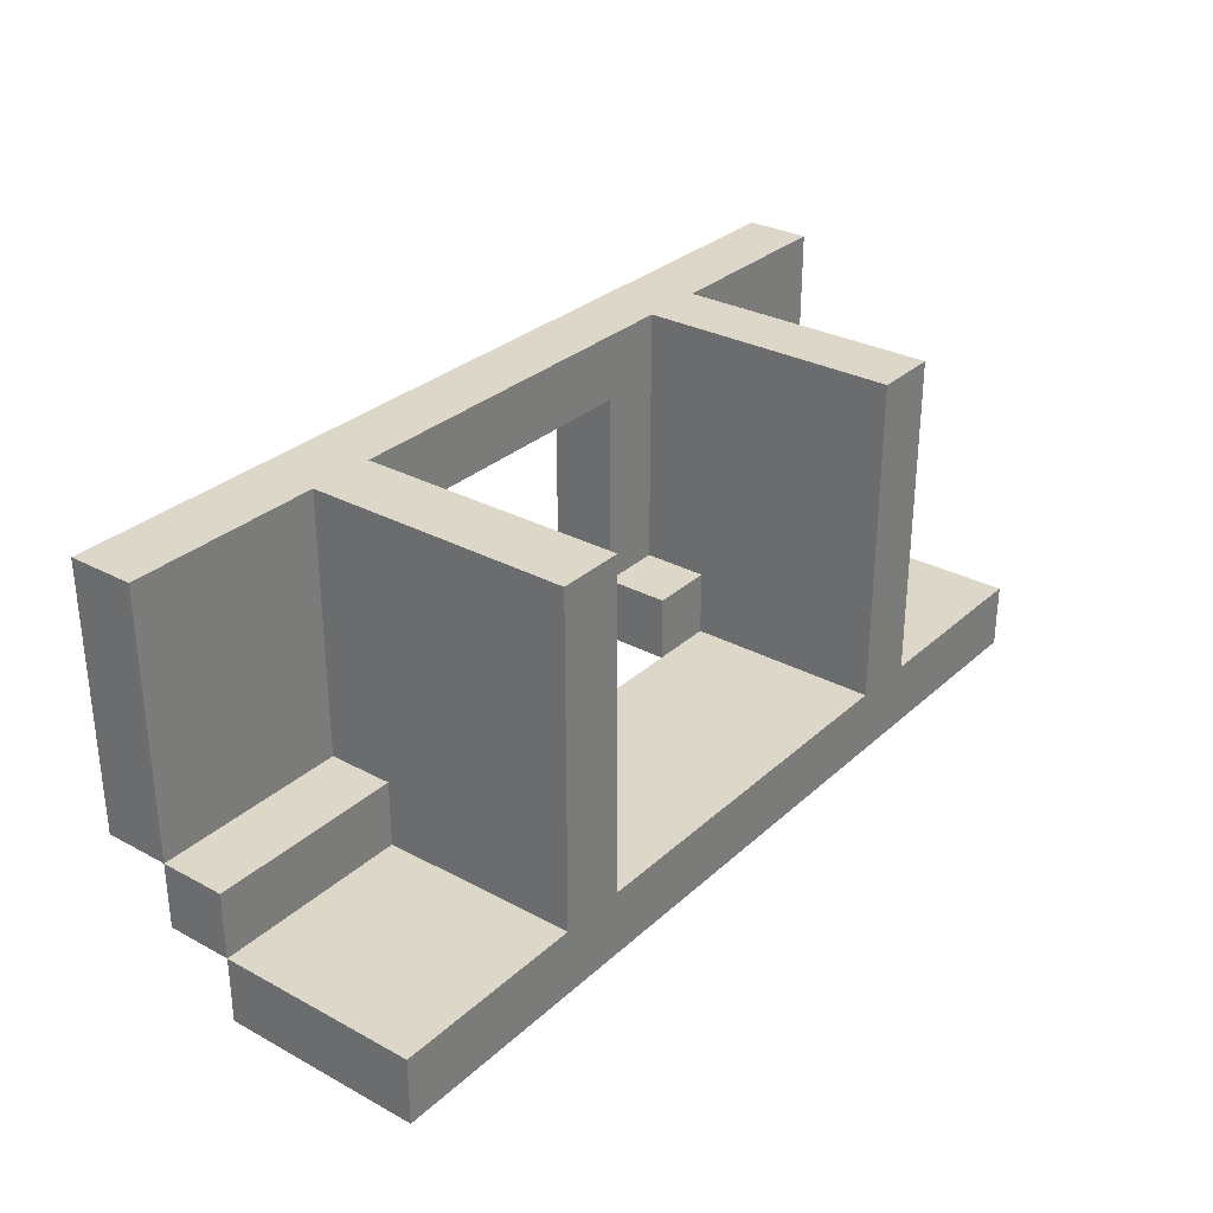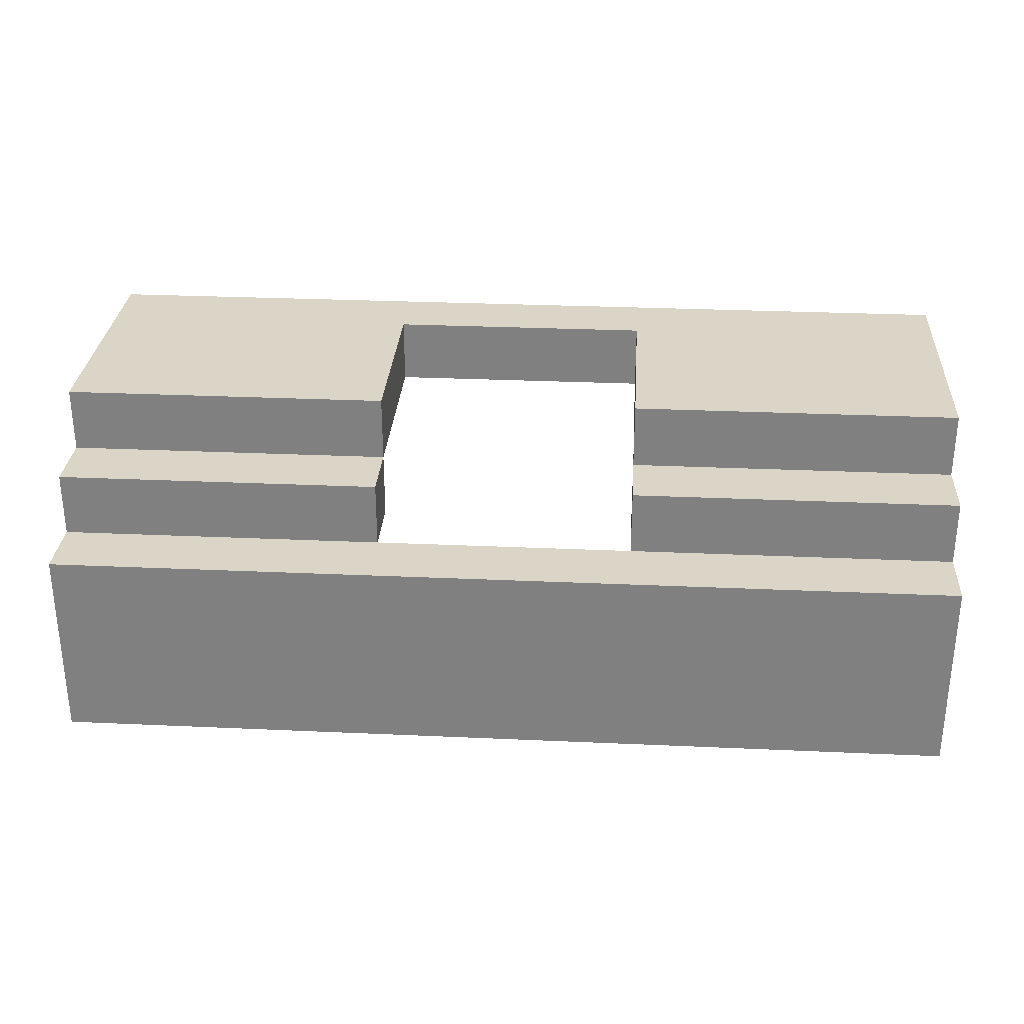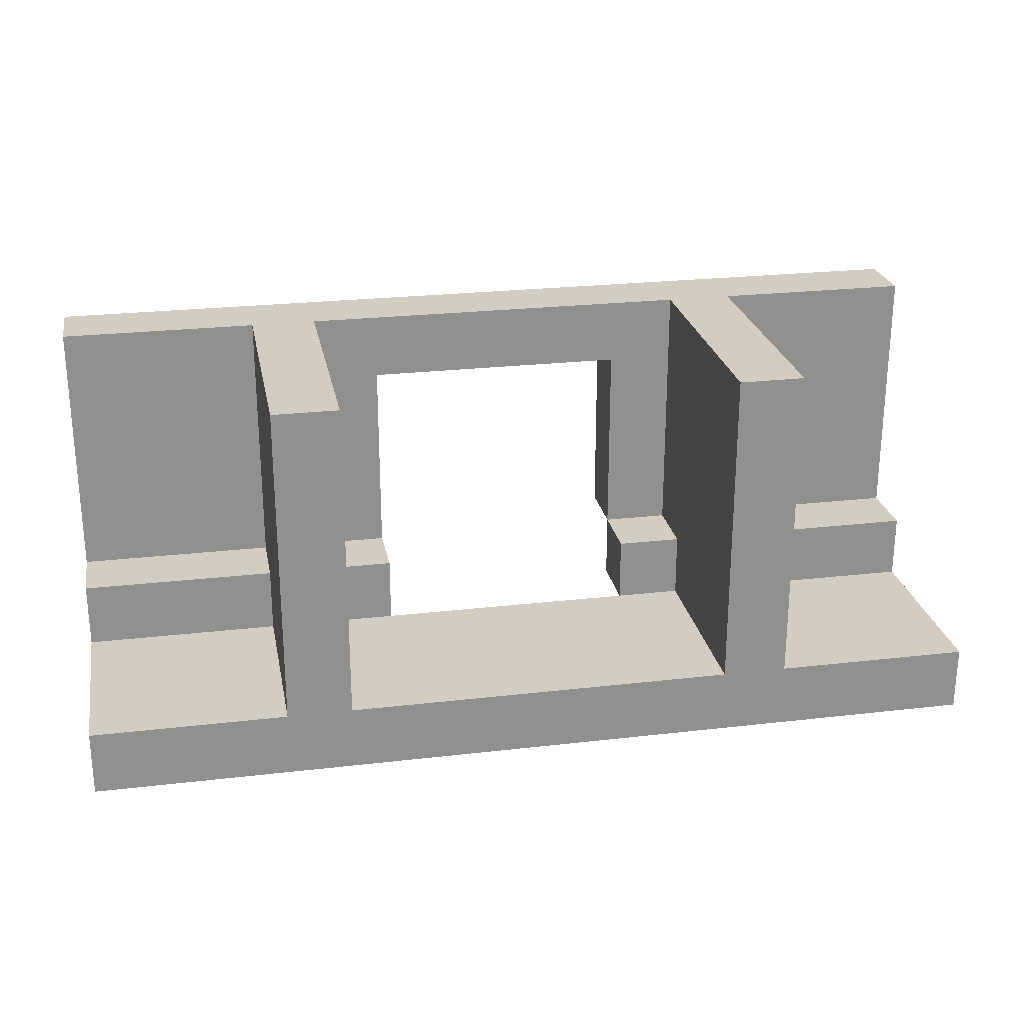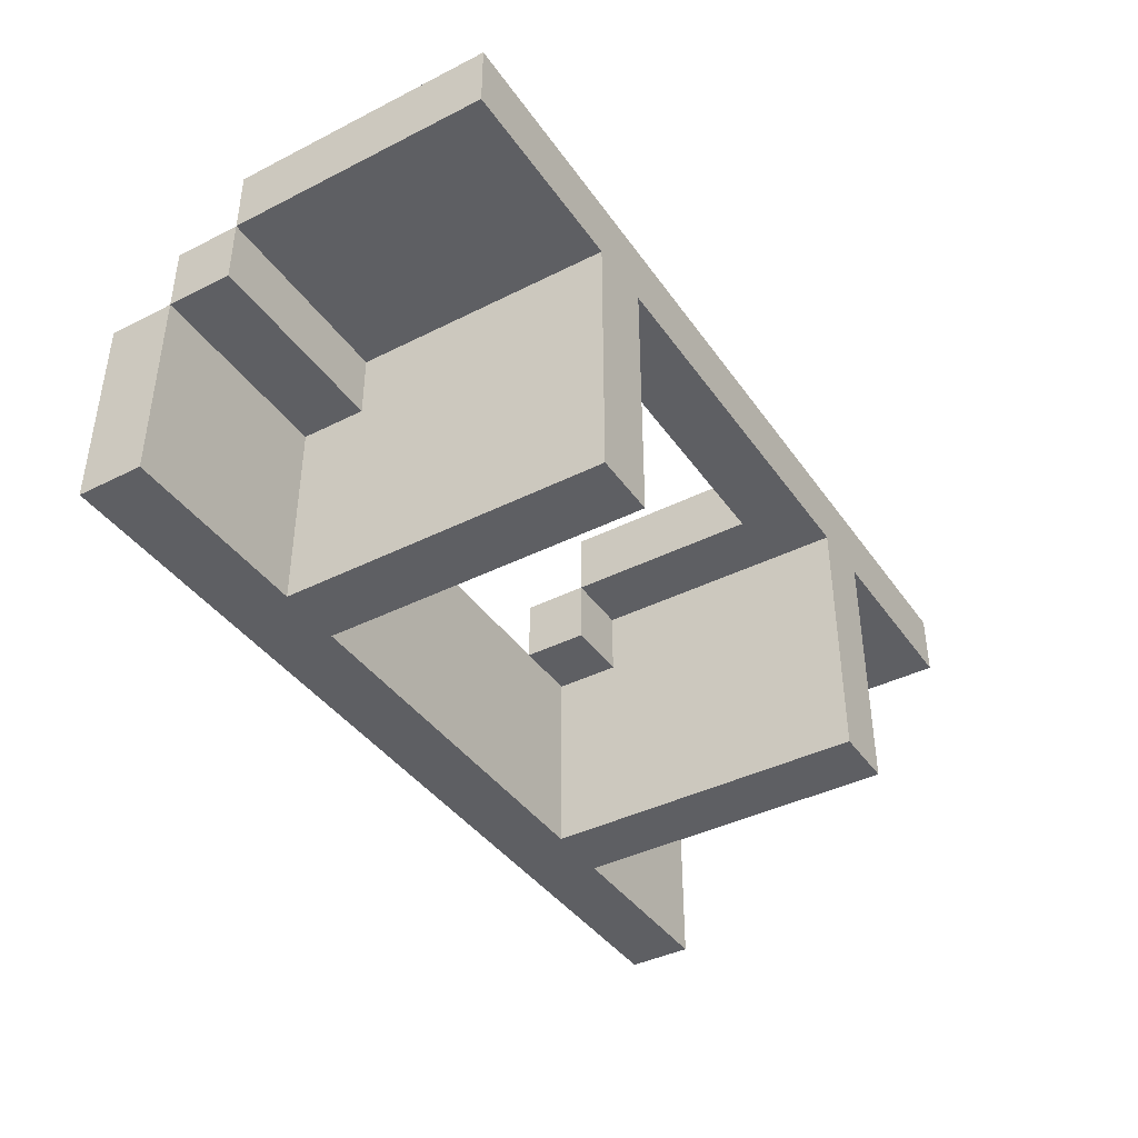
<metadata>
{"format":"obj","ext":"obj","renderer":"f3d","projection":"perspective","resolution":1024,"background":"white","views":[{"elev":30.3,"azim":127.9,"up":"+Y"},{"elev":29.5,"azim":3.8,"up":"+Z"},{"elev":24.7,"azim":169.2,"up":"+Y"},{"elev":-40.5,"azim":121.7,"up":"+Z"}]}
</metadata>
<code>
o rail3
v -2.4 0 1.3
v -2.4 0 1.1
v -2.4 0 1
v -2.4 0.1 1.4
v -2.4 0.1 1.3
v -2.4 0.1 1.1
v -2.4 0.1 1
v -2.4 0.2 1.5
v -2.4 0.2 1.4
v -2.4 0.2 1.3
v -2.4 0.3 1.5
v -2.4 0.3 1.4
v -2.4 0.4 1.5
v -2.4 0.4 1.4
v -2.4 0.5 1.5
v -2.4 0.5 1.4
v -2.4 0.6 1.5
v -2.4 0.6 1.4
v -2.1 0.1 1.3
v -2.1 0.1 1.2
v -2.1 0.1 1.1
v -2.1 0.1 1
v -2.1 0.2 1.4
v -2.1 0.2 1.3
v -2.1 0.3 1.4
v -2.1 0.3 1.3
v -2.1 0.3 1.2
v -2.1 0.3 1
v -2.1 0.4 1.4
v -2.1 0.4 1.2
v -2.1 0.4 1
v -2.1 0.5 1.4
v -2.1 0.5 1
v -2.1 0.6 1.4
v -2.1 0.6 1
v -1.5 0.1 1.4
v -1.5 0.1 1.3
v -1.5 0.2 1.5
v -1.5 0.2 1.4
v -1.5 0.2 1.3
v -1.5 0.3 1.5
v -1.5 0.3 1.4
v -1.5 0.4 1.5
v -1.5 0.4 1.4
v -1.5 0.5 1.5
v -1.5 0.5 1.4
v -1.4 0.1 1.3
v -1.4 0.1 1.2
v -1.4 0.1 1.1
v -1.4 0.1 1
v -1.4 0.2 1.4
v -1.4 0.2 1.3
v -1.4 0.3 1.4
v -1.4 0.3 1.3
v -1.4 0.3 1.2
v -1.4 0.3 1
v -1.4 0.4 1.4
v -1.4 0.4 1.2
v -1.4 0.4 1
v -1.4 0.5 1.4
v -1.4 0.5 1
v -1.4 0.6 1.4
v -1.4 0.6 1
v -2 0.1 1.3
v -2 0.1 1.2
v -2 0.1 1
v -2 0.2 1.4
v -2 0.2 1.3
v -2 0.3 1.4
v -2 0.3 1.3
v -2 0.3 1.2
v -2 0.3 1
v -2 0.4 1.4
v -2 0.4 1.2
v -2 0.4 1
v -2 0.5 1.4
v -2 0.5 1
v -2 0.6 1.4
v -2 0.6 1
v -1.9 0.1 1.4
v -1.9 0.1 1.3
v -1.9 0.2 1.5
v -1.9 0.2 1.4
v -1.9 0.2 1.3
v -1.9 0.3 1.5
v -1.9 0.3 1.4
v -1.9 0.4 1.5
v -1.9 0.4 1.4
v -1.9 0.5 1.5
v -1.9 0.5 1.4
v -1.3 0.1 1.3
v -1.3 0.1 1.2
v -1.3 0.1 1
v -1.3 0.2 1.4
v -1.3 0.2 1.3
v -1.3 0.3 1.4
v -1.3 0.3 1.3
v -1.3 0.3 1.2
v -1.3 0.3 1
v -1.3 0.4 1.4
v -1.3 0.4 1.2
v -1.3 0.4 1
v -1.3 0.5 1.4
v -1.3 0.5 1
v -1.3 0.6 1.4
v -1.3 0.6 1
v -1 0 1.3
v -1 0 1.1
v -1 0 1
v -1 0.1 1.4
v -1 0.1 1.3
v -1 0.1 1.1
v -1 0.1 1
v -1 0.2 1.5
v -1 0.2 1.4
v -1 0.2 1.3
v -1 0.5 1.5
v -1 0.5 1.4
v -1 0.6 1.5
v -1 0.6 1.4
v -2.4 0.2 1.5
v -2.4 0.3 1.5
v -2.4 0.4 1.5
v -2.4 0.5 1.5
v -2.4 0.6 1.5
v -2.1 0.3 1.5
v -2.1 0.4 1.5
v -2 0.3 1.5
v -2 0.4 1.5
v -1.9 0.2 1.5
v -1.9 0.3 1.5
v -1.9 0.4 1.5
v -1.9 0.5 1.5
v -1.5 0.2 1.5
v -1.5 0.3 1.5
v -1.5 0.4 1.5
v -1.5 0.5 1.5
v -1.4 0.3 1.5
v -1.4 0.4 1.5
v -1.3 0.3 1.5
v -1.3 0.4 1.5
v -1.2 0.3 1.5
v -1.2 0.4 1.5
v -1 0.2 1.5
v -1 0.5 1.5
v -1 0.6 1.5
v -2.4 0.1 1.4
v -2.4 0.2 1.4
v -2.3 0.1 1.4
v -2.3 0.2 1.4
v -2.1 0.1 1.4
v -2.1 0.2 1.4
v -1.9 0.1 1.4
v -1.9 0.2 1.4
v -1.5 0.1 1.4
v -1.5 0.2 1.4
v -1.4 0.1 1.4
v -1.4 0.2 1.4
v -1.2 0.1 1.4
v -1.2 0.2 1.4
v -1 0.1 1.4
v -1 0.2 1.4
v -2.4 0 1.3
v -2.4 0.1 1.3
v -2.3 0.1 1.3
v -2.2 0 1.3
v -2.2 0.1 1.3
v -2.1 0.1 1.3
v -1.9 0.1 1.3
v -1.8 0 1.3
v -1.8 0.1 1.3
v -1.5 0 1.3
v -1.5 0.1 1.3
v -1.4 0.1 1.3
v -1.2 0.1 1.3
v -1.1 0 1.3
v -1.1 0.1 1.3
v -1 0 1.3
v -1 0.1 1.3
v -2.4 0.2 1.4
v -2.4 0.3 1.4
v -2.4 0.4 1.4
v -2.4 0.5 1.4
v -2.4 0.6 1.4
v -2.3 0.2 1.4
v -2.1 0.2 1.4
v -2.1 0.3 1.4
v -2.1 0.4 1.4
v -2.1 0.5 1.4
v -2.1 0.6 1.4
v -2 0.2 1.4
v -2 0.3 1.4
v -2 0.4 1.4
v -2 0.5 1.4
v -2 0.6 1.4
v -1.9 0.2 1.4
v -1.9 0.3 1.4
v -1.9 0.4 1.4
v -1.9 0.5 1.4
v -1.5 0.2 1.4
v -1.5 0.3 1.4
v -1.5 0.4 1.4
v -1.5 0.5 1.4
v -1.4 0.2 1.4
v -1.4 0.3 1.4
v -1.4 0.4 1.4
v -1.4 0.5 1.4
v -1.4 0.6 1.4
v -1.3 0.2 1.4
v -1.3 0.3 1.4
v -1.3 0.4 1.4
v -1.3 0.5 1.4
v -1.3 0.6 1.4
v -1.2 0.2 1.4
v -1.2 0.3 1.4
v -1.2 0.4 1.4
v -1 0.2 1.4
v -1 0.5 1.4
v -1 0.6 1.4
v -2.4 0.1 1.3
v -2.4 0.2 1.3
v -2.3 0.1 1.3
v -2.3 0.2 1.3
v -2.2 0.1 1.3
v -2.1 0.1 1.3
v -2.1 0.2 1.3
v -2 0.1 1.3
v -2 0.2 1.3
v -1.9 0.1 1.3
v -1.9 0.2 1.3
v -1.5 0.1 1.3
v -1.5 0.2 1.3
v -1.4 0.1 1.3
v -1.4 0.2 1.3
v -1.3 0.1 1.3
v -1.3 0.2 1.3
v -1.2 0.1 1.3
v -1.2 0.2 1.3
v -1.1 0.1 1.3
v -1 0.1 1.3
v -1 0.2 1.3
v -2.4 0 1
v -2.4 0.1 1
v -2.2 0 1
v -2.2 0.1 1
v -2.1 0 1
v -2.1 0.1 1
v -2.1 0.3 1
v -2.1 0.4 1
v -2.1 0.5 1
v -2.1 0.6 1
v -2 0.1 1
v -2 0.3 1
v -2 0.4 1
v -2 0.5 1
v -2 0.6 1
v -1.8 0 1
v -1.8 0.1 1
v -1.5 0 1
v -1.5 0.1 1
v -1.4 0 1
v -1.4 0.1 1
v -1.4 0.3 1
v -1.4 0.4 1
v -1.4 0.5 1
v -1.4 0.6 1
v -1.3 0.1 1
v -1.3 0.3 1
v -1.3 0.4 1
v -1.3 0.5 1
v -1.3 0.6 1
v -1.1 0 1
v -1.1 0.1 1
v -1 0 1
v -1 0.1 1
v -2.4 0 1.3
v -2.2 0 1.3
v -1.8 0 1.3
v -1.5 0 1.3
v -1.1 0 1.3
v -1 0 1.3
v -2.2 0 1.2
v -1.8 0 1.2
v -1.5 0 1.2
v -1.1 0 1.2
v -2.4 0 1.1
v -2.2 0 1.1
v -2.1 0 1.1
v -1.8 0 1.1
v -1.5 0 1.1
v -1.4 0 1.1
v -1.1 0 1.1
v -1 0 1.1
v -2.4 0 1
v -2.2 0 1
v -2.1 0 1
v -1.8 0 1
v -1.5 0 1
v -1.4 0 1
v -1.1 0 1
v -1 0 1
v -2.4 0.1 1.4
v -2.3 0.1 1.4
v -2.1 0.1 1.4
v -1.9 0.1 1.4
v -1.5 0.1 1.4
v -1.4 0.1 1.4
v -1.2 0.1 1.4
v -1 0.1 1.4
v -2.4 0.1 1.3
v -2.3 0.1 1.3
v -2.2 0.1 1.3
v -2.1 0.1 1.3
v -1.9 0.1 1.3
v -1.5 0.1 1.3
v -1.4 0.1 1.3
v -1.2 0.1 1.3
v -1.1 0.1 1.3
v -1 0.1 1.3
v -2.4 0.2 1.5
v -1.9 0.2 1.5
v -1.5 0.2 1.5
v -1 0.2 1.5
v -2.4 0.2 1.4
v -2.3 0.2 1.4
v -2.1 0.2 1.4
v -1.9 0.2 1.4
v -1.5 0.2 1.4
v -1.4 0.2 1.4
v -1.2 0.2 1.4
v -1 0.2 1.4
v -1.9 0.5 1.5
v -1.5 0.5 1.5
v -1.9 0.5 1.4
v -1.5 0.5 1.4
v -2.4 0.1 1.3
v -2.3 0.1 1.3
v -2.2 0.1 1.3
v -2.1 0.1 1.3
v -2 0.1 1.3
v -1.9 0.1 1.3
v -1.8 0.1 1.3
v -1.5 0.1 1.3
v -1.4 0.1 1.3
v -1.3 0.1 1.3
v -1.2 0.1 1.3
v -1.1 0.1 1.3
v -1 0.1 1.3
v -2.2 0.1 1.2
v -2.1 0.1 1.2
v -2 0.1 1.2
v -1.8 0.1 1.2
v -1.5 0.1 1.2
v -1.4 0.1 1.2
v -1.3 0.1 1.2
v -1.1 0.1 1.2
v -2.4 0.1 1.1
v -2.2 0.1 1.1
v -2.1 0.1 1.1
v -1.8 0.1 1.1
v -1.5 0.1 1.1
v -1.4 0.1 1.1
v -1.1 0.1 1.1
v -1 0.1 1.1
v -2.4 0.1 1
v -2.2 0.1 1
v -2.1 0.1 1
v -2 0.1 1
v -1.8 0.1 1
v -1.5 0.1 1
v -1.4 0.1 1
v -1.3 0.1 1
v -1.1 0.1 1
v -1 0.1 1
v -2.4 0.2 1.4
v -2.3 0.2 1.4
v -2.1 0.2 1.4
v -2 0.2 1.4
v -1.9 0.2 1.4
v -1.5 0.2 1.4
v -1.4 0.2 1.4
v -1.3 0.2 1.4
v -1.2 0.2 1.4
v -1 0.2 1.4
v -2.4 0.2 1.3
v -2.3 0.2 1.3
v -2.1 0.2 1.3
v -2 0.2 1.3
v -1.9 0.2 1.3
v -1.5 0.2 1.3
v -1.4 0.2 1.3
v -1.3 0.2 1.3
v -1.2 0.2 1.3
v -1 0.2 1.3
v -2.4 0.6 1.5
v -1 0.6 1.5
v -2.4 0.6 1.4
v -2.1 0.6 1.4
v -2 0.6 1.4
v -1.4 0.6 1.4
v -1.3 0.6 1.4
v -1 0.6 1.4
v -2.1 0.6 1
v -2 0.6 1
v -1.4 0.6 1
v -1.3 0.6 1
f 5 2 1
f 6 3 2
f 6 2 5
f 7 3 6
f 9 5 4
f 10 5 9
f 11 9 8
f 12 9 11
f 13 12 11
f 14 12 13
f 15 14 13
f 16 14 15
f 17 16 15
f 18 16 17
f 24 20 19
f 24 22 21
f 24 21 20
f 25 24 23
f 26 22 24
f 26 24 25
f 27 22 26
f 28 22 27
f 29 26 25
f 29 27 26
f 30 28 27
f 30 27 29
f 31 28 30
f 32 30 29
f 32 31 30
f 33 31 32
f 34 33 32
f 35 33 34
f 39 37 36
f 40 37 39
f 41 39 38
f 42 39 41
f 43 42 41
f 44 42 43
f 45 44 43
f 46 44 45
f 52 48 47
f 52 50 49
f 52 49 48
f 53 52 51
f 54 50 52
f 54 52 53
f 55 50 54
f 56 50 55
f 57 54 53
f 57 55 54
f 58 56 55
f 58 55 57
f 59 56 58
f 60 58 57
f 60 59 58
f 61 59 60
f 62 61 60
f 63 61 62
f 64 65 68
f 65 66 68
f 67 68 69
f 68 66 70
f 69 68 70
f 70 66 71
f 71 66 72
f 69 70 73
f 70 71 73
f 71 72 74
f 73 71 74
f 74 72 75
f 73 74 76
f 74 75 76
f 76 75 77
f 76 77 78
f 78 77 79
f 80 81 83
f 83 81 84
f 82 83 85
f 85 83 86
f 85 86 87
f 87 86 88
f 87 88 89
f 89 88 90
f 91 92 95
f 92 93 95
f 94 95 96
f 95 93 97
f 96 95 97
f 97 93 98
f 98 93 99
f 96 97 100
f 97 98 100
f 98 99 101
f 100 98 101
f 101 99 102
f 100 101 103
f 101 102 103
f 103 102 104
f 103 104 105
f 105 104 106
f 107 108 111
f 108 109 112
f 111 108 112
f 112 109 113
f 110 111 115
f 115 111 116
f 114 115 117
f 117 115 118
f 117 118 119
f 119 118 120
f 126 122 121
f 126 123 122
f 127 124 123
f 127 123 126
f 128 126 121
f 128 127 126
f 129 124 127
f 129 127 128
f 130 128 121
f 131 129 128
f 131 128 130
f 132 124 129
f 132 129 131
f 133 125 124
f 133 124 132
f 137 125 133
f 138 136 135
f 138 135 134
f 139 137 136
f 139 136 138
f 140 138 134
f 140 139 138
f 141 137 139
f 141 139 140
f 142 140 134
f 142 141 140
f 143 137 141
f 143 141 142
f 144 142 134
f 144 143 142
f 145 137 143
f 145 143 144
f 145 125 137
f 146 125 145
f 149 148 147
f 150 148 149
f 151 150 149
f 152 150 151
f 153 152 151
f 154 152 153
f 157 156 155
f 158 156 157
f 159 158 157
f 160 158 159
f 161 160 159
f 162 160 161
f 165 164 163
f 166 165 163
f 167 165 166
f 168 167 166
f 169 168 166
f 170 169 166
f 171 169 170
f 172 171 170
f 173 171 172
f 174 173 172
f 175 174 172
f 176 175 172
f 177 175 176
f 178 177 176
f 179 177 178
f 180 181 185
f 185 181 186
f 181 182 187
f 186 181 187
f 182 183 188
f 187 182 188
f 183 184 189
f 188 183 189
f 189 184 190
f 191 192 196
f 192 193 197
f 196 192 197
f 193 194 198
f 197 193 198
f 194 195 199
f 198 194 199
f 199 195 203
f 200 201 204
f 201 202 205
f 204 201 205
f 202 203 206
f 205 202 206
f 203 195 207
f 206 203 207
f 207 195 208
f 209 210 214
f 210 211 215
f 214 210 215
f 211 212 216
f 215 211 216
f 214 215 217
f 215 216 217
f 212 213 218
f 217 216 218
f 216 212 218
f 218 213 219
f 220 221 222
f 222 221 223
f 222 223 224
f 224 223 225
f 225 223 226
f 227 228 229
f 229 228 230
f 231 232 233
f 233 232 234
f 235 236 237
f 237 236 238
f 237 238 239
f 239 238 240
f 240 238 241
f 242 243 244
f 244 243 245
f 244 245 246
f 246 245 247
f 246 247 252
f 247 248 252
f 248 249 253
f 252 248 253
f 249 250 254
f 253 249 254
f 250 251 255
f 254 250 255
f 255 251 256
f 246 252 257
f 257 252 258
f 257 258 259
f 259 258 260
f 259 260 261
f 261 260 262
f 261 262 267
f 262 263 267
f 263 264 268
f 267 263 268
f 264 265 269
f 268 264 269
f 265 266 270
f 269 265 270
f 270 266 271
f 261 267 272
f 272 267 273
f 272 273 274
f 274 273 275
f 282 277 276
f 282 278 277
f 283 279 278
f 283 278 282
f 284 280 279
f 284 279 283
f 285 281 280
f 285 280 284
f 286 284 283
f 286 283 282
f 286 285 284
f 286 282 276
f 287 285 286
f 288 285 287
f 289 285 288
f 290 285 289
f 291 285 290
f 292 281 285
f 292 285 291
f 293 281 292
f 294 287 286
f 295 288 287
f 295 287 294
f 296 289 288
f 296 288 295
f 297 290 289
f 297 289 296
f 298 291 290
f 298 290 297
f 299 292 291
f 299 291 298
f 300 293 292
f 300 292 299
f 301 293 300
f 310 303 302
f 311 304 303
f 311 303 310
f 312 304 311
f 313 305 304
f 313 304 312
f 314 305 313
f 315 307 306
f 316 308 307
f 316 307 315
f 317 309 308
f 317 308 316
f 318 309 317
f 319 309 318
f 324 321 320
f 325 321 324
f 326 321 325
f 327 321 326
f 328 323 322
f 329 323 328
f 330 323 329
f 331 323 330
f 334 333 332
f 335 333 334
f 336 337 349
f 337 338 349
f 338 339 349
f 349 339 350
f 340 341 351
f 341 342 351
f 342 343 352
f 351 342 352
f 343 344 353
f 352 343 353
f 353 344 354
f 346 347 355
f 345 346 355
f 347 348 356
f 355 347 356
f 349 350 357
f 336 349 357
f 357 350 358
f 358 350 359
f 353 354 360
f 352 353 360
f 351 352 360
f 360 354 361
f 361 354 362
f 356 348 363
f 355 356 363
f 363 348 364
f 357 358 365
f 358 359 366
f 365 358 366
f 366 359 367
f 351 360 368
f 360 361 369
f 368 360 369
f 361 362 370
f 369 361 370
f 370 362 371
f 355 363 372
f 363 364 373
f 372 363 373
f 373 364 374
f 375 376 385
f 376 377 386
f 385 376 386
f 386 377 387
f 378 379 388
f 388 379 389
f 380 381 390
f 390 381 391
f 382 383 392
f 383 384 393
f 392 383 393
f 393 384 394
f 395 396 397
f 397 396 398
f 398 396 399
f 399 396 400
f 400 396 401
f 401 396 402
f 398 399 403
f 403 399 404
f 400 401 405
f 405 401 406

</code>
